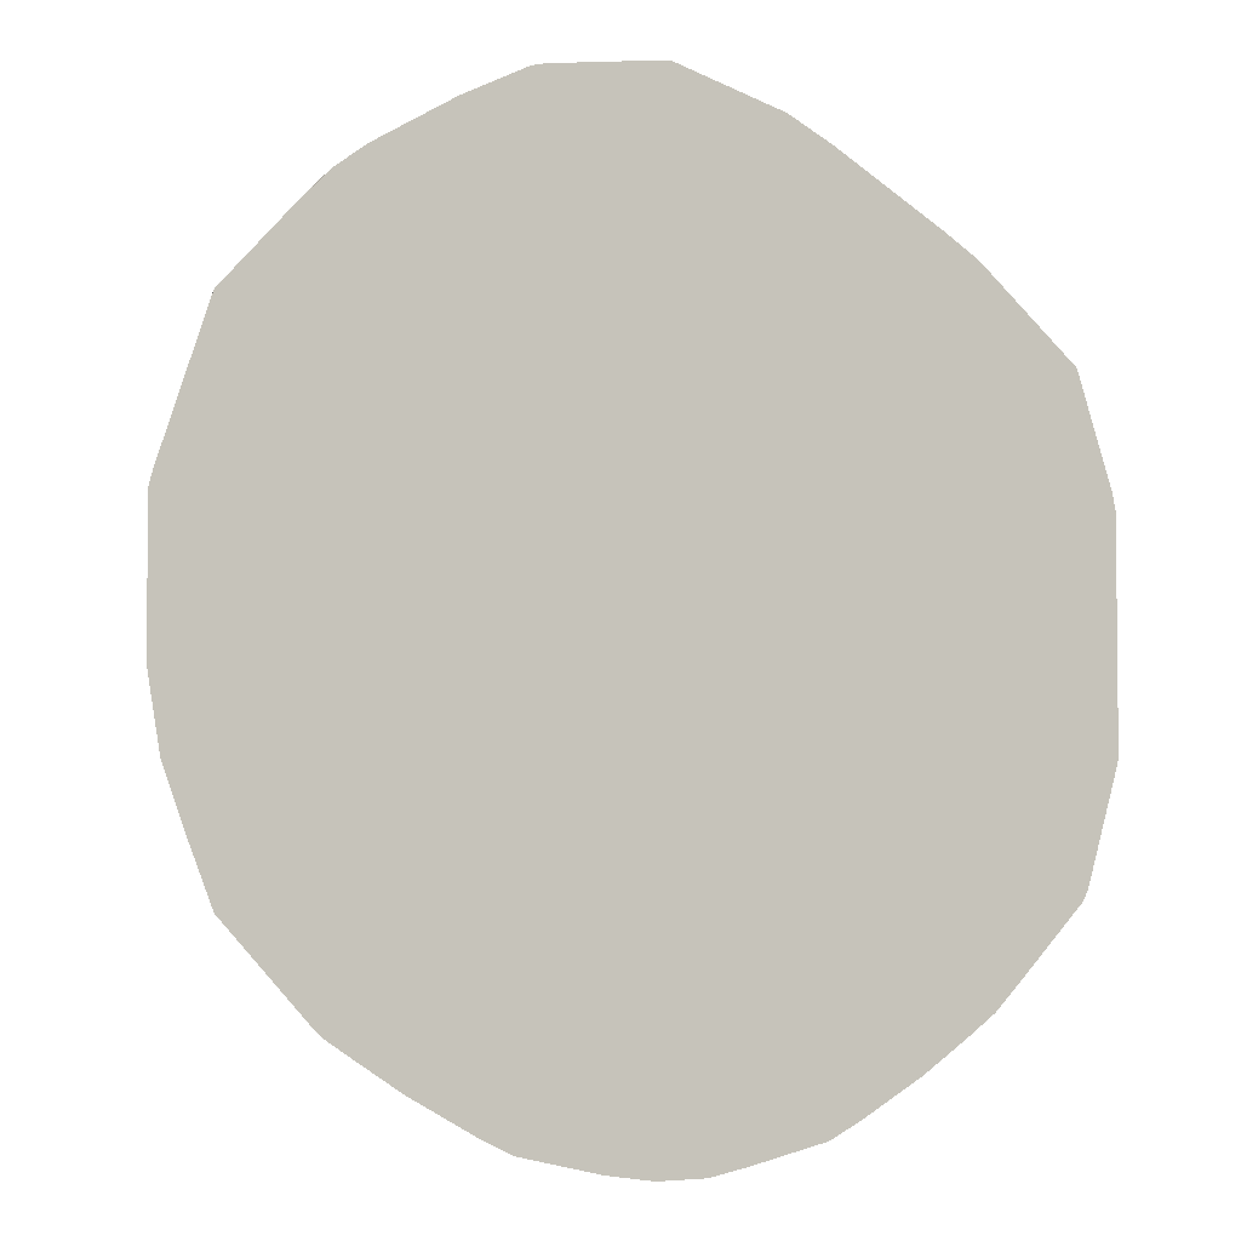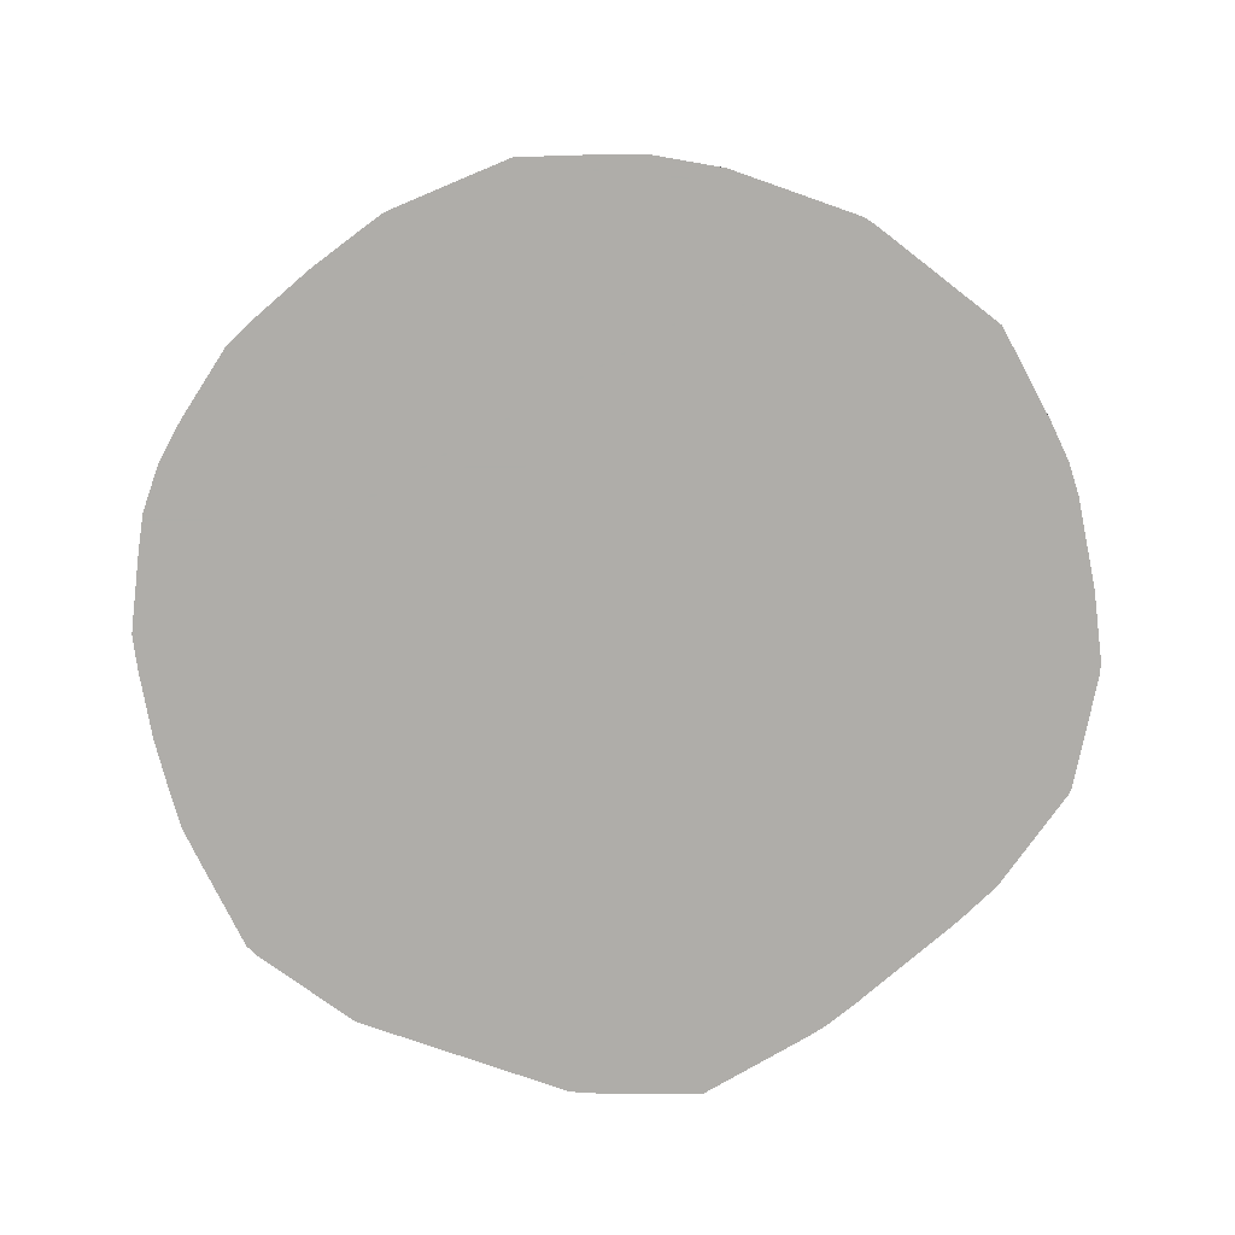
<metadata>
{"format":"obj","ext":"obj","renderer":"f3d","projection":"perspective","resolution":1024,"background":"white","views":[{"elev":-3.8,"azim":-27.3,"up":"+Z"},{"elev":-77.2,"azim":-109.3,"up":"+Y"}]}
</metadata>
<code>
v -0.5968 0.2729 0.09339
v -0.5924 0.2729 0.1105
v -0.5935 0.2793 0.08368
v -0.5968 0.2729 -0.08372
v -0.5865 0.2802 0.1047
v -0.5714 0.2729 0.1734
v -0.5307 0.3212 0.1466
v -0.5097 0.3422 0.1256
v -0.4469 0.405 0.06283
v -0.4259 0.426 -7.821e-05
v -0.5935 0.2793 -0.08372
v -0.5813 0.2729 -0.1774
v -0.5505 0.2729 0.2362
v -0.5097 0.3212 0.2094
v -0.4049 0.405 0.2094
v -0.4049 0.426 0.1256
v -0.384 0.4469 0.1047
v -0.412 0.433 -7.821e-05
v -0.4259 0.426 -0.0419
v -0.4469 0.405 -0.08372
v -0.4678 0.3841 -0.1257
v -0.5307 0.3212 -0.1675
v -0.5726 0.2793 -0.1885
v -0.5516 0.2793 -0.2514
v -0.5548 0.2729 -0.2514
v -0.5295 0.2729 0.2991
v -0.5097 0.3003 0.2723
v -0.4678 0.3422 0.2513
v -0.377 0.4269 0.2094
v -0.377 0.4478 0.1256
v -0.3665 0.4556 0.1152
v -0.3561 0.4609 0.1047
v -0.412 0.433 -0.0419
v -0.384 0.4469 -0.1257
v -0.4469 0.3631 -0.2723
v -0.4887 0.3422 -0.2304
v -0.5097 0.3003 -0.2932
v -0.5234 0.2729 -0.333
v -0.4818 0.3221 0.2723
v -0.5237 0.2802 0.2933
v -0.4388 0.2729 0.3991
v -0.4294 0.2776 0.4084
v -0.4922 0.2986 0.3037
v -0.4504 0.3509 0.2619
v -0.4399 0.364 0.2513
v -0.3875 0.4033 0.2409
v -0.3142 0.4059 0.3142
v -0.3561 0.4269 0.2304
v -0.3561 0.4478 0.1885
v -0.3456 0.4556 0.178
v -0.3351 0.4609 0.1676
v -0.2723 0.4818 0.1466
v -0.3561 0.4609 -0.1257
v -0.3631 0.4469 -0.1885
v -0.4242 0.3666 -0.3037
v -0.4451 0.3247 -0.3457
v -0.4661 0.2828 -0.3875
v -0.4186 0.2729 -0.4492
v -0.42 0.2729 0.4179
v -0.4085 0.2776 0.4294
v -0.4085 0.3195 0.3666
v -0.4504 0.3404 0.2827
v -0.3875 0.3195 0.3876
v -0.3561 0.3431 0.377
v -0.2723 0.4269 0.3142
v -0.2618 0.4556 0.2619
v -0.3038 0.4556 0.2199
v -0.2723 0.4478 0.2723
v -0.3142 0.4609 0.1885
v -0.2409 0.4766 0.199
v -0.2304 0.4818 0.1885
v -0.1466 0.5028 0.1466
v -0.1885 0.5028 0.1047
v -0.2723 0.4818 -0.1675
v -0.3351 0.4609 -0.1885
v -0.3378 0.4556 -0.2094
v -0.3403 0.4504 -0.22
v -0.2985 0.4504 -0.2828
v -0.3823 0.3666 -0.3457
v -0.4032 0.3038 -0.4294
v -0.4071 0.2729 -0.4608
v -0.3991 0.2729 0.4387
v -0.362 0.2729 0.4667
v -0.3875 0.2881 0.4294
v -0.3247 0.3509 0.3876
v -0.3142 0.364 0.377
v -0.2409 0.4347 0.3247
v -0.2513 0.4478 0.2933
v -0.2409 0.4556 0.2827
v -0.2304 0.4609 0.2723
v -0.1047 0.5028 0.1885
v -0.04218 0.5234 0.1041
v -0.05211 0.5234 0.09411
v -0.06005 0.5234 0.08105
v -0.09277 0.5234 0.006153
v -0.0944 0.5234 -7.821e-05
v -0.1885 0.5028 -0.0419
v -0.0944 0.5234 -0.02093
v -0.09183 0.5234 -0.0419
v -0.07886 0.5234 -0.06503
v -0.06274 0.5234 -0.08372
v -0.06251 0.5234 -0.08396
v -0.2304 0.4818 -0.2094
v -0.2723 0.4609 -0.2723
v -0.2933 0.4609 -0.2514
v -0.2958 0.4556 -0.2723
v -0.1283 0.4556 -0.3771
v -0.1309 0.4504 -0.3875
v -0.2357 0.4294 -0.3665
v -0.2792 0.433 -0.3282
v -0.3403 0.3666 -0.3875
v -0.3614 0.3247 -0.4294
v -0.3823 0.2828 -0.4714
v -0.3773 0.2729 -0.4812
v -0.2572 0.2729 0.5296
v -0.3561 0.2802 0.4608
v -0.3351 0.3221 0.419
v -0.2095 0.4269 0.3561
v -0.2513 0.2802 0.5237
v -0.1047 0.4478 0.377
v -0.09417 0.4556 0.3666
v -0.08377 0.4609 0.3561
v -0.06274 0.5028 0.2094
v 0.04148 0.5234 0.1041
v -0.04183 0.5234 -0.09702
v -0.1256 0.4818 -0.2723
v -0.1047 0.4609 -0.3771
v -0.1117 0.4539 -0.391
v -0.1519 0.4294 -0.4085
v -0.2146 0.4085 -0.4085
v -0.2985 0.3247 -0.4714
v -0.3194 0.2828 -0.5132
v -0.3145 0.2729 -0.5231
v -0.1734 0.2729 0.5714
v -0.1675 0.2802 0.5656
v -0.2095 0.2802 0.5447
v -0.1256 0.4269 0.398
v -0.1675 0.364 0.4608
v -0.1885 0.3003 0.5306
v -0.1675 0.3422 0.4888
v -0.08377 0.4469 0.384
v 1e-08 0.4679 0.3422
v 1e-08 0.4818 0.3142
v 1e-08 0.426 0.4259
v 0.06274 0.5028 0.2094
v 0.2095 0.5028 0.1047
v 0.05515 0.5234 0.08368
v 0.1256 0.5028 0.1885
v 0.1466 0.5028 0.1676
v -0.02126 0.5234 -0.1047
v 1e-08 0.4818 -0.3351
v -0.02091 0.4609 -0.398
v -0.09767 0.4469 -0.405
v -0.1187 0.426 -0.426
v -0.1326 0.433 -0.4119
v -0.02792 0.4539 -0.4119
v -0.1519 0.3666 -0.4922
v -0.1937 0.3038 -0.5551
v -0.2314 0.2729 -0.5709
v -0.1562 0.2729 0.5758
v -0.1466 0.2793 0.5726
v -0.1256 0.3212 0.5306
v -0.1256 0.405 0.4259
v -0.08377 0.3631 0.4888
v 0.02091 0.4679 0.3422
v 0.02091 0.4818 0.3142
v 1e-08 0.3422 0.5306
v 0.0104 0.3719 0.4923
v 0.08377 0.4469 0.384
v 0.08377 0.4539 0.3701
v 0.2304 0.5028 0.06283
v 0.09008 0.5234 0.02269
v 0.2723 0.4818 0.1676
v 0.2933 0.4818 0.1466
v 0.2723 0.4609 0.2513
v 0.08377 0.4609 0.3561
v 0.1256 0.4609 0.3351
v -0.02068 0.5234 -0.1048
v 0.02091 0.4818 -0.3351
v 0.02091 0.4609 -0.398
v -0.0139 0.4469 -0.426
v -0.1187 0.3631 -0.5097
v -0.1326 0.3701 -0.4957
v -0.1746 0.3073 -0.5586
v -0.1605 0.3003 -0.5726
v -0.1895 0.2729 -0.5919
v -0.00958 0.2729 0.5968
v 1e-08 0.2793 0.5936
v 0.1466 0.2793 0.5516
v 0.1466 0.3212 0.5097
v 0.06274 0.3631 0.4888
v 0.1466 0.426 0.384
v 0.1256 0.4469 0.3631
v 0.1047 0.4556 0.3587
v 0.1256 0.3631 0.4679
v 0.0944 0.5234 0.0002813
v 0.377 0.4609 0.08368
v 0.2304 0.5028 -0.08372
v 0.2933 0.4766 0.1702
v 0.3561 0.4609 0.1466
v 0.2933 0.4556 0.254
v 0.1466 0.4556 0.3377
v 0.0001168 0.5234 -0.1048
v 0.1047 0.4609 -0.3771
v 0.08377 0.5028 -0.2094
v 0.1466 0.5028 -0.1885
v 0.02792 0.4469 -0.426
v 0.006893 0.3841 -0.5097
v -0.03482 0.3631 -0.5307
v -0.05585 0.3422 -0.5517
v -0.07676 0.2793 -0.6144
v -0.1605 0.2793 -0.5935
v -0.08319 0.2729 -0.6177
v 1e-08 0.2729 0.5968
v 0.1466 0.2729 0.5548
v 0.2077 0.2729 0.5243
v 0.1885 0.2793 0.5306
v 0.1885 0.3003 0.5097
v 0.2933 0.3212 0.4259
v 0.2095 0.3631 0.4259
v 0.1675 0.3841 0.4259
v 0.1885 0.426 0.3631
v 0.2304 0.426 0.3422
v 0.0944 0.5234 -0.05244
v 0.391 0.4539 0.09075
v 0.377 0.4609 -0.1047
v 0.2933 0.4818 -0.1675
v 0.2095 0.5028 -0.1257
v 0.08914 0.5234 -0.06814
v 0.3561 0.4556 0.1702
v 0.3142 0.4556 0.233
v 0.37 0.4539 0.1535
v 0.3038 0.4504 0.2566
v 0.2513 0.4347 0.3167
v 0.05246 0.5234 -0.09438
v 0.1361 0.4504 -0.3875
v 0.1117 0.4469 -0.405
v 0.1466 0.4609 -0.3561
v 0.06251 0.5234 -0.09103
v 0.06823 0.5234 -0.08911
v 0.2723 0.4818 -0.1885
v 0.2513 0.4818 -0.2094
v 0.06975 0.426 -0.4469
v 0.02792 0.3841 -0.5097
v -0.02196 0.2729 -0.6274
v 0.3545 0.2729 0.4404
v 0.3351 0.2793 0.4469
v 0.3351 0.3003 0.4259
v 0.2618 0.4294 0.3194
v 0.3665 0.3038 0.4033
v 0.384 0.4469 0.1396
v 0.412 0.433 0.1117
v 0.4049 0.4469 0.07673
v 0.391 0.4539 -0.09774
v 0.4049 0.4469 -0.1116
v 0.384 0.4469 -0.1745
v 0.3561 0.4609 -0.1675
v 0.3351 0.4609 -0.2094
v 0.3038 0.4714 -0.199
v 0.08342 0.5234 -0.07389
v 0.3665 0.4504 0.1728
v 0.3247 0.4504 0.2356
v 0.4748 0.3492 0.2374
v 0.3456 0.3666 0.3404
v 0.4085 0.3457 0.3194
v 0.4504 0.3457 0.2776
v 0.2199 0.4294 -0.3875
v 0.1955 0.426 -0.405
v 0.1781 0.4504 -0.3665
v 0.2827 0.4504 -0.3037
v 0.2513 0.4609 -0.2932
v 0.2688 0.4783 -0.2059
v 0.2723 0.4609 -0.2723
v 0.1535 0.405 -0.4469
v 0.1746 0.3212 -0.5517
v 0.09078 0.3212 -0.5726
v 0.06975 0.3422 -0.5517
v 0.04241 0.2729 -0.6274
v 0.3567 0.2729 0.4391
v 0.3979 0.2729 0.4137
v 0.3665 0.2828 0.4241
v 0.4294 0.2828 0.3823
v 0.3875 0.3247 0.3613
v 0.4259 0.426 0.0977
v 0.4887 0.3422 0.2234
v 0.5307 0.3422 0.0977
v 0.5097 0.3631 0.05576
v 0.5097 0.3631 -0.1116
v 0.4469 0.405 -0.1536
v 0.4469 0.3841 -0.2373
v 0.4434 0.3806 -0.2548
v 0.3875 0.4294 -0.22
v 0.3596 0.4434 -0.2339
v 0.3631 0.4469 -0.2164
v 0.3665 0.4504 -0.199
v 0.3456 0.4504 -0.2408
v 0.3317 0.4574 -0.2269
v 0.3038 0.4504 -0.2828
v 0.4713 0.3457 0.2566
v 0.4713 0.3038 0.3194
v 0.2827 0.4294 -0.3457
v 0.3456 0.3876 -0.3665
v 0.3038 0.3457 -0.4504
v 0.2409 0.3247 -0.5132
v 0.2164 0.3212 -0.5307
v 0.2374 0.2793 -0.5726
v 0.1955 0.2793 -0.5935
v 0.09078 0.2793 -0.6144
v 0.09393 0.2729 -0.6177
v 0.4194 0.2729 0.3972
v 0.5425 0.2729 0.2929
v 0.5097 0.3422 0.1606
v 0.5726 0.3003 0.1187
v 0.5726 0.3003 -0.1536
v 0.5307 0.3422 -0.1326
v 0.5097 0.3422 -0.2164
v 0.4887 0.3422 -0.2793
v 0.4643 0.3597 -0.2758
v 0.4504 0.3666 -0.2828
v 0.3875 0.4085 -0.2828
v 0.3247 0.4085 -0.3457
v 0.3038 0.4294 -0.3247
v 0.4922 0.3038 0.2984
v 0.4713 0.3457 -0.3037
v 0.4294 0.3247 -0.3875
v 0.4085 0.3247 -0.4085
v 0.3875 0.3038 -0.4504
v 0.3247 0.3038 -0.4922
v 0.2618 0.2828 -0.5551
v 0.3192 0.2729 -0.5286
v 0.2387 0.2729 -0.5738
v 0.1967 0.2729 -0.5948
v 0.3421 0.2793 -0.5097
v 0.189 0.2729 -0.5967
v 0.5919 0.2729 0.1477
v 0.5935 0.2793 0.1187
v 0.5935 0.2793 -0.1745
v 0.5516 0.3212 -0.1536
v 0.5726 0.2793 -0.2373
v 0.5516 0.2793 -0.3003
v 0.5511 0.2729 -0.3206
v 0.5441 0.2729 -0.3346
v 0.4504 0.2828 -0.4294
v 0.4294 0.2828 -0.4504
v 0.3665 0.2828 -0.4922
v 0.382 0.2729 -0.4867
v 0.5968 0.2729 0.1251
v 0.5968 0.2729 -0.1681
v 0.5948 0.2729 -0.1757
v 0.4603 0.2729 -0.4195
v 0.4405 0.2729 -0.4394
v 0.4294 0.2729 -0.4504
v 0.4194 0.2729 -0.4602
v 0.4178 0.2729 -0.4614
f 206 239 240
f 200 232 225
f 201 233 262
f 206 241 242
f 201 262 231
f 201 202 234
f 201 234 233
f 202 223 234
f 203 235 205
f 204 206 238
f 204 238 269
f 206 228 241
f 204 269 236
f 205 235 206
f 206 235 239
f 206 240 228
f 204 236 237
f 200 230 232
f 199 230 200
f 199 201 231
f 189 217 218
f 189 218 190
f 190 218 248
f 190 248 219
f 190 219 220
f 190 220 221
f 190 221 195
f 190 195 191
f 192 221 222
f 193 222 223
f 193 223 202
f 193 202 194
f 197 200 225
f 206 242 238
f 197 254 226
f 198 226 227
f 198 227 228
f 198 228 229
f 198 229 224
f 199 231 230
f 197 225 254
f 216 247 217
f 207 243 244
f 226 255 256
f 226 256 257
f 226 257 227
f 227 257 258
f 227 258 259
f 227 259 241
f 227 241 228
f 228 240 260
f 226 254 255
f 228 260 229
f 230 231 262
f 230 262 261
f 232 261 263
f 232 263 251
f 189 216 217
f 233 234 249
f 233 249 264
f 233 264 265
f 230 261 232
f 207 237 243
f 225 255 254
f 225 284 253
f 208 244 278
f 208 278 245
f 208 245 209
f 209 245 210
f 210 245 211
f 211 245 213
f 216 246 247
f 217 247 248
f 225 253 255
f 217 248 218
f 219 223 220
f 220 223 221
f 221 223 222
f 223 249 234
f 223 248 250
f 223 250 249
f 225 232 251
f 225 252 284
f 219 248 223
f 225 251 252
f 169 193 194
f 188 215 189
f 154 182 183
f 154 183 155
f 157 183 184
f 157 184 158
f 158 184 185
f 158 185 186
f 158 186 159
f 160 187 188
f 153 182 154
f 160 188 161
f 161 167 162
f 162 167 164
f 162 164 163
f 165 170 166
f 166 170 176
f 167 188 189
f 167 189 190
f 167 190 191
f 161 188 167
f 167 191 169
f 153 181 182
f 152 207 181
f 146 171 172
f 145 166 148
f 233 265 266
f 146 172 147
f 146 149 173
f 146 173 174
f 146 174 171
f 148 175 173
f 152 181 156
f 148 173 149
f 148 176 177
f 148 177 175
f 150 178 151
f 151 179 180
f 151 180 152
f 151 178 203
f 151 203 179
f 152 180 207
f 148 166 176
f 167 169 168
f 169 192 222
f 169 222 193
f 179 206 204
f 180 204 237
f 180 237 207
f 181 207 244
f 181 244 208
f 181 208 209
f 181 209 182
f 182 209 210
f 179 205 206
f 182 210 185
f 182 184 183
f 185 210 211
f 185 211 212
f 185 212 186
f 186 212 211
f 186 211 213
f 187 214 188
f 188 214 215
f 182 185 184
f 179 203 205
f 179 204 180
f 176 202 177
f 169 194 170
f 169 191 195
f 169 195 221
f 169 221 192
f 170 194 176
f 171 196 172
f 171 174 197
f 171 197 226
f 171 226 198
f 171 198 224
f 171 224 196
f 173 175 199
f 173 199 174
f 174 199 200
f 174 200 197
f 175 201 199
f 175 177 202
f 175 202 201
f 176 194 202
f 189 215 216
f 233 266 299
f 286 313 287
f 236 267 268
f 301 322 321
f 301 321 302
f 302 324 325
f 302 325 326
f 302 326 303
f 302 321 320
f 302 320 324
f 303 327 328
f 300 311 323
f 303 328 329
f 303 326 327
f 304 329 306
f 304 306 305
f 306 330 331
f 306 331 332
f 306 332 307
f 306 329 345
f 306 345 333
f 303 329 304
f 306 333 330
f 299 323 311
f 298 320 321
f 287 313 314
f 287 314 288
f 288 314 337
f 288 337 315
f 288 315 316
f 288 316 289
f 290 317 318
f 290 318 291
f 298 321 322
f 290 316 317
f 291 324 319
f 291 319 292
f 292 319 293
f 293 319 320
f 293 320 296
f 293 296 294
f 296 320 298
f 296 298 297
f 291 318 324
f 307 332 334
f 307 334 309
f 307 309 308
f 330 333 345
f 330 345 344
f 330 344 346
f 335 347 336
f 336 347 348
f 336 348 337
f 337 348 349
f 337 349 341
f 328 345 329
f 337 341 339
f 342 350 343
f 343 350 351
f 343 351 344
f 344 351 352
f 344 352 353
f 344 353 354
f 344 354 346
f 144 170 165
f 339 341 340
f 327 345 328
f 327 344 345
f 326 344 327
f 311 335 313
f 313 335 336
f 313 336 337
f 313 337 314
f 315 338 316
f 315 337 338
f 316 337 339
f 316 339 340
f 316 340 317
f 316 338 337
f 317 340 341
f 317 341 342
f 317 342 324
f 317 324 318
f 319 324 320
f 324 342 325
f 325 343 326
f 325 342 343
f 326 343 344
f 286 312 313
f 233 299 262
f 285 311 313
f 285 313 312
f 250 281 280
f 250 280 282
f 250 282 283
f 250 283 264
f 251 263 252
f 252 263 285
f 252 285 284
f 253 284 286
f 249 250 264
f 253 286 287
f 253 288 255
f 255 288 289
f 255 289 256
f 256 290 291
f 256 291 292
f 256 292 293
f 256 293 294
f 256 294 296
f 253 287 288
f 256 296 295
f 247 250 248
f 247 280 281
f 236 268 237
f 236 269 267
f 237 268 274
f 237 274 243
f 238 270 269
f 238 242 271
f 238 271 270
f 241 259 272
f 247 281 250
f 241 272 242
f 242 273 271
f 243 274 275
f 243 275 276
f 243 276 277
f 243 277 244
f 244 277 278
f 246 279 247
f 247 279 280
f 242 272 273
f 256 295 257
f 256 289 316
f 256 316 290
f 268 305 275
f 268 275 274
f 270 271 273
f 270 273 298
f 270 298 322
f 270 322 301
f 275 305 306
f 275 306 307
f 268 304 305
f 275 307 276
f 276 308 278
f 276 278 277
f 278 308 309
f 280 310 282
f 282 310 311
f 282 311 300
f 284 285 312
f 284 312 286
f 276 307 308
f 267 304 268
f 267 303 304
f 267 302 303
f 257 295 296
f 257 296 258
f 258 297 259
f 258 296 297
f 259 297 298
f 259 298 273
f 259 273 272
f 261 262 299
f 261 299 263
f 263 299 285
f 264 283 265
f 265 283 282
f 265 282 300
f 265 300 266
f 266 300 323
f 266 323 299
f 267 269 270
f 267 270 301
f 267 301 302
f 285 299 311
f 144 169 170
f 73 93 94
f 144 167 168
f 26 42 43
f 26 43 44
f 26 44 39
f 27 40 39
f 27 39 45
f 27 45 28
f 29 45 46
f 29 46 47
f 26 41 42
f 29 47 48
f 29 49 30
f 30 49 31
f 31 49 50
f 31 50 32
f 32 50 51
f 32 51 52
f 32 52 74
f 32 74 53
f 29 48 49
f 33 53 34
f 26 40 27
f 24 38 25
f 15 30 16
f 16 30 17
f 17 30 31
f 17 31 32
f 17 32 18
f 18 32 53
f 18 53 33
f 19 33 34
f 26 39 40
f 19 34 20
f 21 34 35
f 21 35 36
f 21 36 22
f 22 36 23
f 23 36 24
f 24 36 35
f 24 35 37
f 24 37 38
f 20 34 21
f 15 29 30
f 34 53 54
f 35 54 55
f 49 67 50
f 49 65 68
f 49 68 66
f 50 67 69
f 50 69 51
f 51 69 52
f 52 69 70
f 52 70 71
f 49 66 67
f 52 71 91
f 52 72 73
f 52 73 97
f 52 97 74
f 53 74 75
f 53 75 54
f 54 75 76
f 54 76 77
f 54 77 55
f 52 91 72
f 34 54 35
f 47 49 48
f 47 64 65
f 35 55 38
f 35 38 37
f 38 56 57
f 38 57 58
f 38 55 56
f 39 44 45
f 41 59 60
f 42 60 63
f 47 65 49
f 42 63 61
f 43 62 44
f 43 61 62
f 44 62 45
f 45 62 46
f 46 62 61
f 46 61 47
f 47 61 63
f 47 63 64
f 42 61 43
f 55 77 78
f 15 45 29
f 14 28 15
f 1 346 354
f 1 354 353
f 1 353 352
f 1 352 351
f 1 351 350
f 1 350 342
f 1 342 341
f 1 341 349
f 1 330 346
f 1 349 348
f 1 347 335
f 1 335 311
f 1 311 310
f 1 310 280
f 1 280 279
f 1 279 246
f 1 246 216
f 1 216 215
f 1 348 347
f 1 215 214
f 1 331 330
f 1 334 332
f 144 168 169
f 1 2 3
f 1 3 11
f 1 11 4
f 1 4 12
f 1 12 25
f 1 25 38
f 1 38 58
f 1 332 331
f 1 58 81
f 1 114 133
f 1 133 159
f 1 159 186
f 1 186 213
f 1 213 245
f 1 245 278
f 1 278 309
f 1 309 334
f 1 81 114
f 15 28 45
f 1 214 187
f 1 160 134
f 7 15 16
f 7 16 8
f 8 16 17
f 8 17 9
f 9 17 10
f 10 17 18
f 10 18 33
f 10 33 19
f 7 14 15
f 11 19 20
f 11 21 22
f 11 22 23
f 11 23 12
f 12 23 24
f 12 24 25
f 13 26 14
f 14 26 27
f 14 27 28
f 11 20 21
f 1 187 160
f 6 14 7
f 4 11 12
f 1 134 115
f 1 115 83
f 1 83 82
f 1 82 59
f 1 59 41
f 1 41 26
f 1 26 13
f 1 13 6
f 6 13 14
f 1 6 2
f 2 6 7
f 2 7 5
f 3 5 7
f 3 7 8
f 3 8 9
f 3 9 10
f 3 10 19
f 3 19 11
f 2 5 3
f 55 78 79
f 41 60 42
f 55 80 56
f 111 131 112
f 112 131 113
f 113 131 132
f 113 132 133
f 113 133 114
f 115 134 135
f 115 135 136
f 115 136 119
f 109 111 110
f 116 119 117
f 118 119 138
f 55 79 80
f 119 136 139
f 119 139 140
f 119 140 138
f 120 137 163
f 120 163 141
f 120 141 121
f 118 137 120
f 121 142 143
f 109 131 111
f 109 129 130
f 92 99 98
f 92 98 96
f 92 96 95
f 92 95 94
f 92 94 93
f 92 123 145
f 92 145 124
f 102 125 103
f 109 130 131
f 103 126 127
f 103 125 126
f 104 106 105
f 104 127 107
f 104 107 106
f 107 127 128
f 107 128 108
f 108 128 129
f 108 129 109
f 103 127 104
f 121 143 122
f 121 141 144
f 121 144 142
f 131 158 132
f 132 158 159
f 132 159 133
f 134 160 161
f 134 161 135
f 135 161 162
f 135 162 140
f 135 140 139
f 130 158 131
f 135 139 136
f 137 140 163
f 140 162 163
f 141 163 164
f 141 164 144
f 142 144 165
f 142 165 166
f 142 166 143
f 144 164 167
f 137 138 140
f 130 157 158
f 129 157 130
f 129 183 157
f 122 143 123
f 123 143 166
f 123 166 145
f 124 146 147
f 124 145 148
f 124 148 149
f 124 149 146
f 125 150 151
f 125 151 126
f 126 151 127
f 127 151 152
f 127 152 156
f 127 156 128
f 128 153 154
f 128 154 155
f 128 155 129
f 128 156 181
f 128 181 153
f 129 155 183
f 92 100 99
f 92 101 100
f 118 138 137
f 92 125 102
f 71 90 91
f 72 91 92
f 72 92 93
f 72 93 73
f 73 94 95
f 73 95 96
f 73 96 98
f 73 98 97
f 70 90 71
f 74 97 98
f 74 99 100
f 74 100 101
f 74 101 102
f 74 102 103
f 74 103 104
f 74 104 105
f 74 105 75
f 75 105 76
f 74 98 99
f 76 105 106
f 67 70 69
f 66 89 90
f 56 80 57
f 57 80 58
f 58 80 81
f 59 82 60
f 60 82 83
f 60 83 84
f 92 102 101
f 63 85 64
f 66 90 70
f 63 84 83
f 64 85 86
f 64 86 65
f 65 86 87
f 65 87 88
f 65 88 68
f 66 70 67
f 66 68 88
f 66 88 89
f 63 83 85
f 76 106 78
f 60 84 63
f 78 106 107
f 89 121 90
f 90 121 122
f 90 122 91
f 91 123 92
f 91 122 123
f 92 124 147
f 92 147 172
f 92 172 196
f 88 121 89
f 92 196 224
f 92 229 260
f 92 260 240
f 92 240 239
f 92 239 235
f 92 203 178
f 92 178 150
f 76 78 77
f 92 150 125
f 92 224 229
f 88 120 121
f 92 235 203
f 87 118 120
f 87 120 88
f 78 107 108
f 78 109 110
f 78 111 79
f 79 111 80
f 80 111 112
f 80 112 113
f 80 113 81
f 78 110 111
f 83 115 119
f 86 119 118
f 86 117 119
f 81 113 114
f 86 118 87
f 78 108 109
f 83 117 85
f 83 116 117
f 85 117 86
f 83 119 116

</code>
